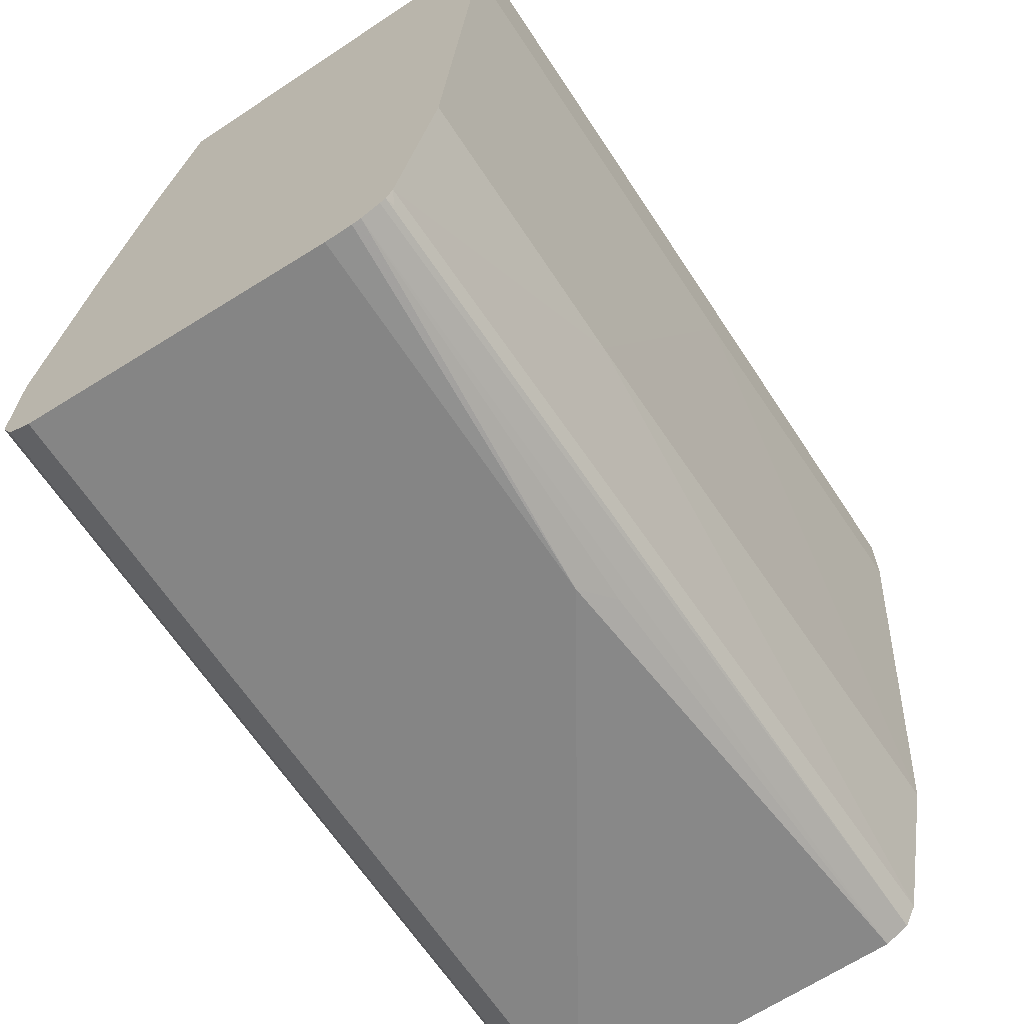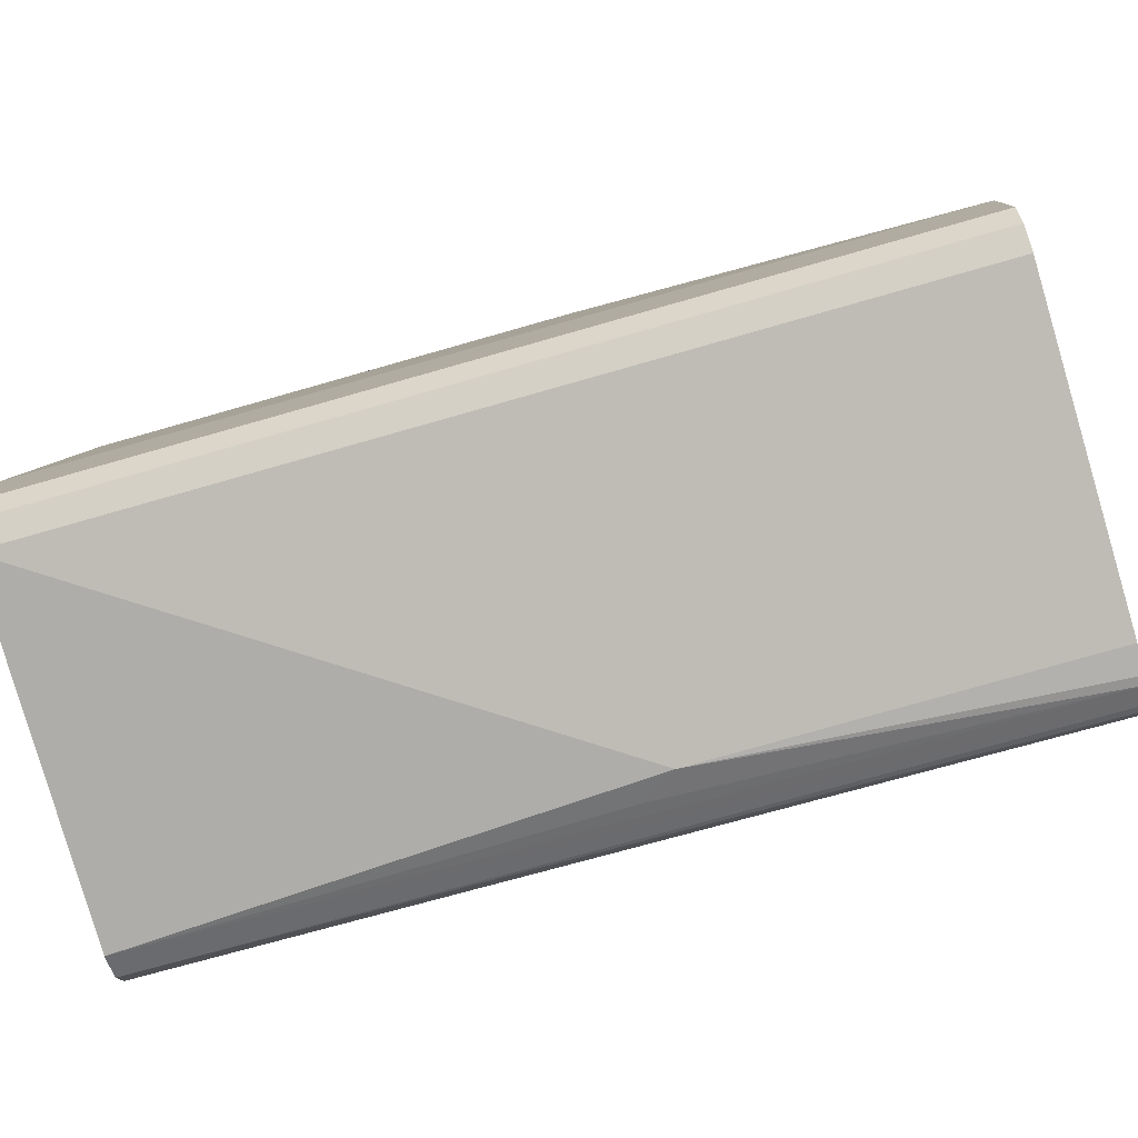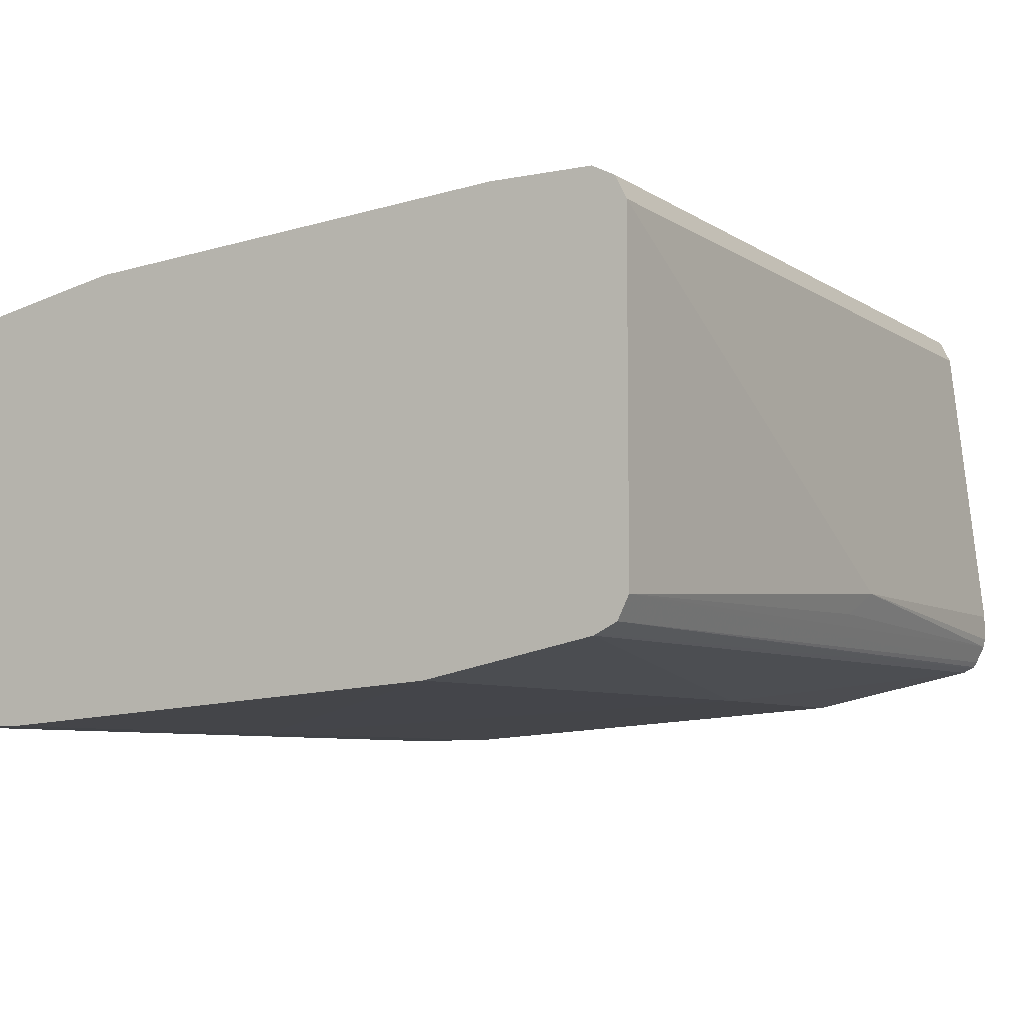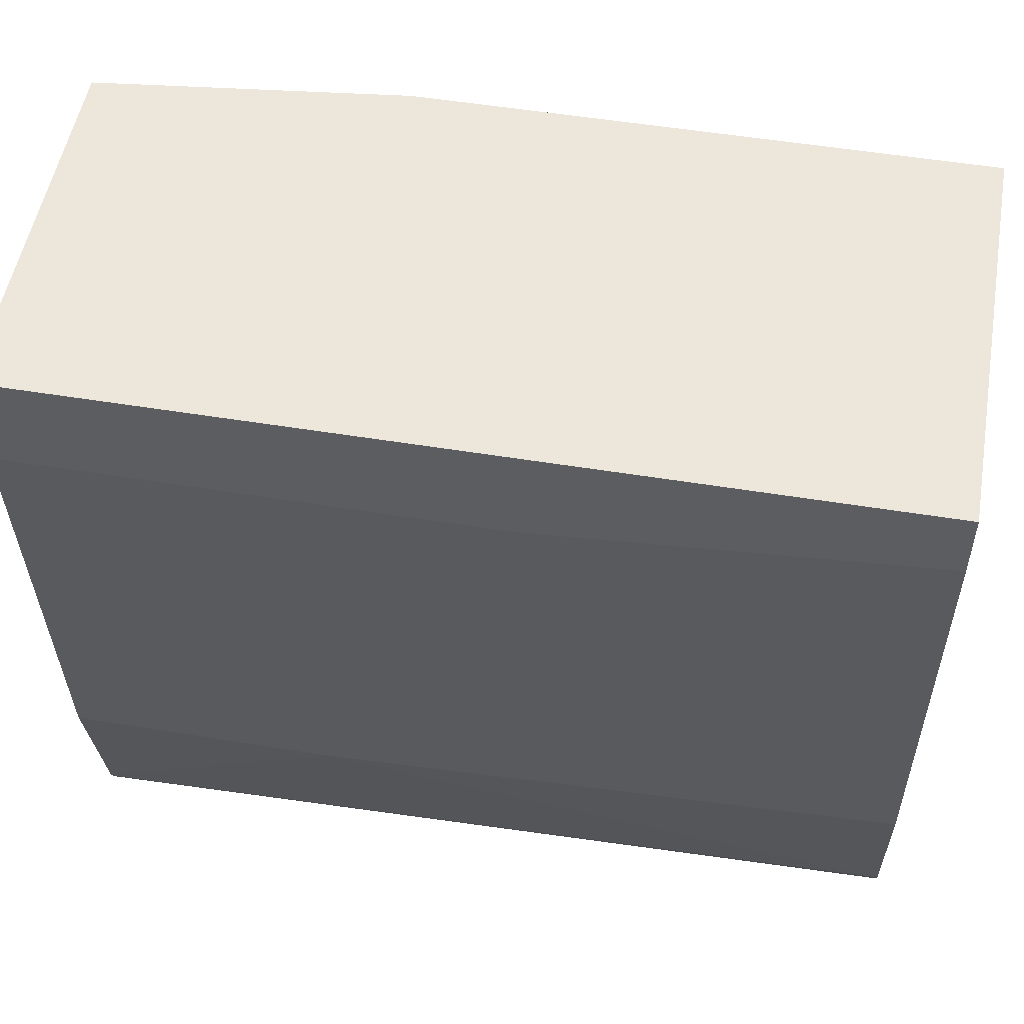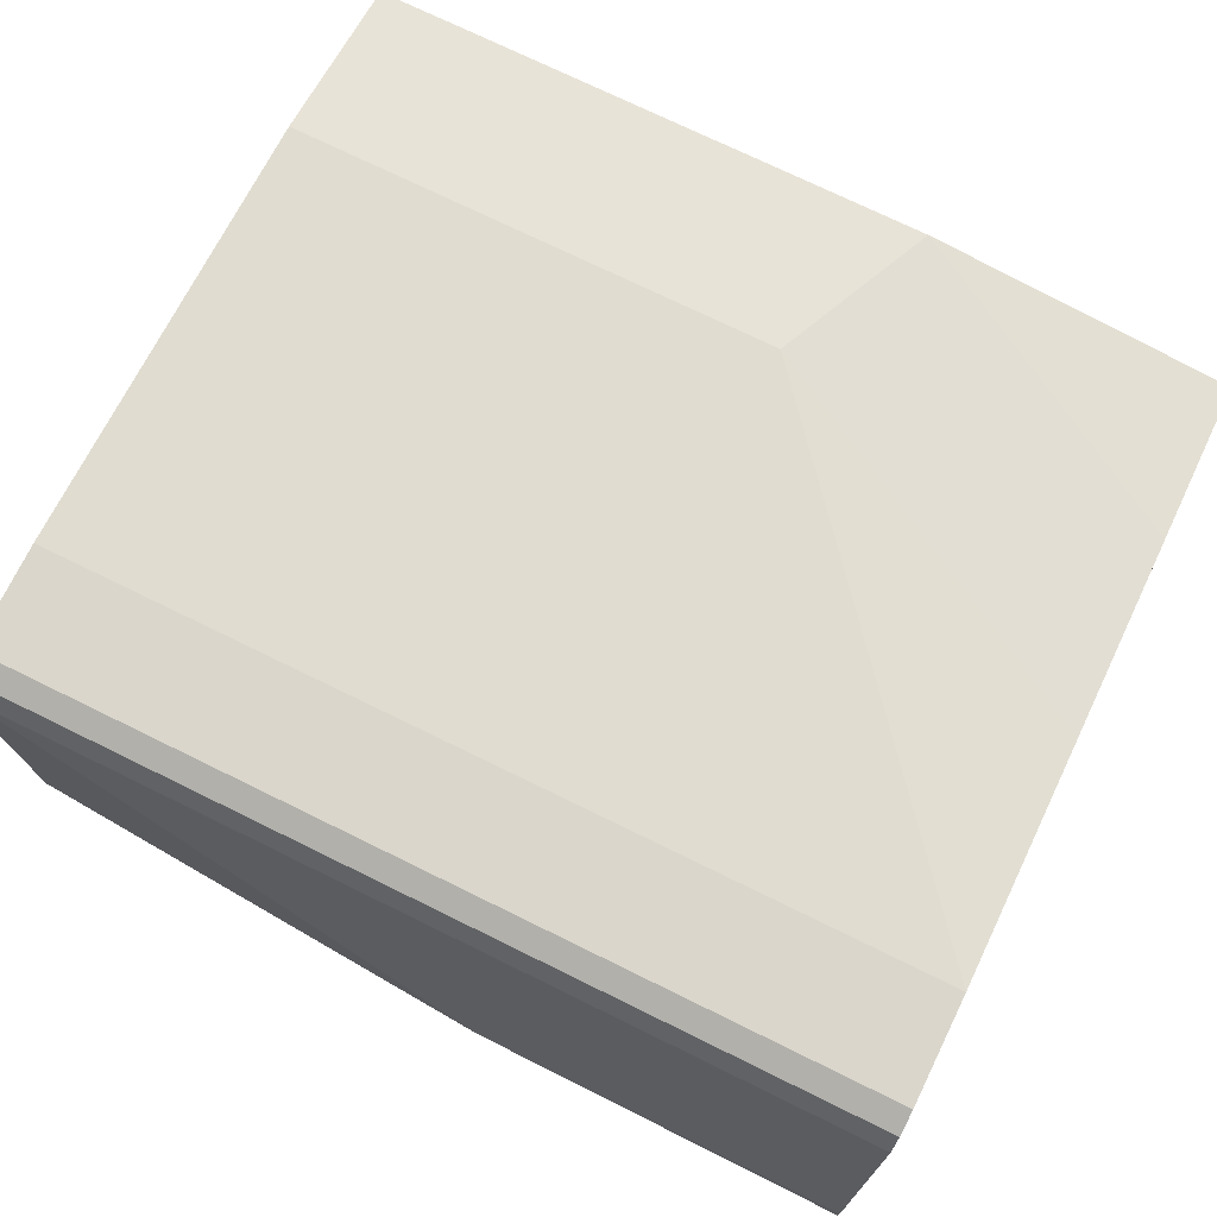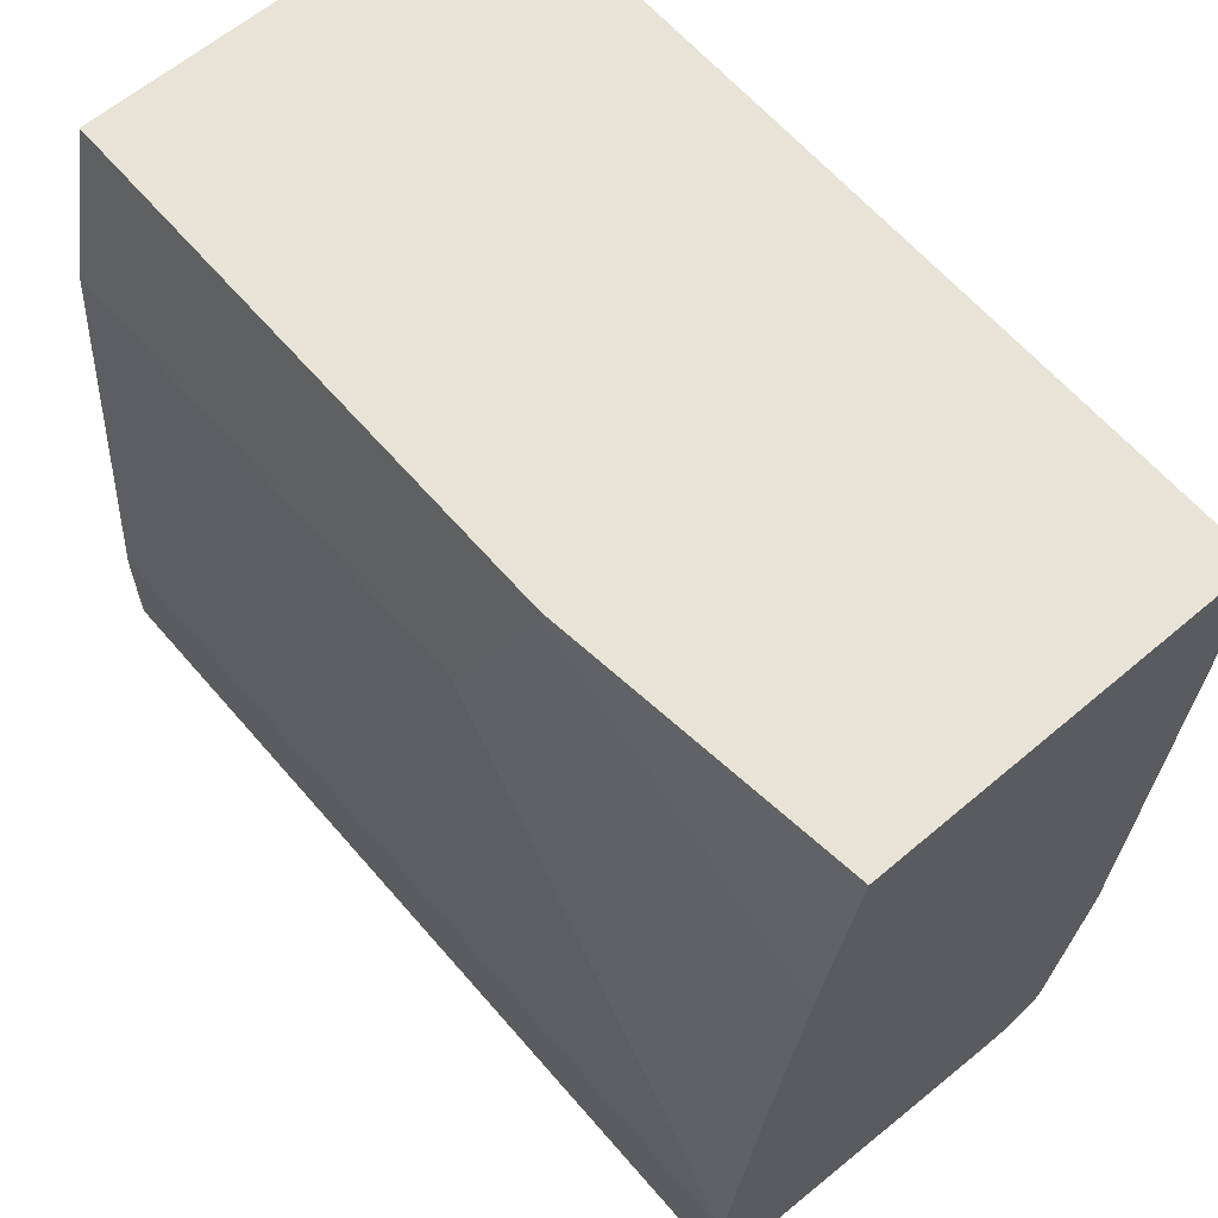
<metadata>
{"format":"obj","ext":"obj","renderer":"f3d","projection":"perspective","resolution":1024,"background":"white","views":[{"elev":-65.9,"azim":123.5,"up":"+Y"},{"elev":-79.2,"azim":15.8,"up":"+Y"},{"elev":-7.0,"azim":-60.1,"up":"+Z"},{"elev":52.7,"azim":-170.0,"up":"+Y"},{"elev":73.9,"azim":26.1,"up":"+Z"},{"elev":62.5,"azim":49.4,"up":"+Y"}]}
</metadata>
<code>
v -0.1812 -0.5435 -0.05435
v -0.1993 -0.5375 -0.06642
v 0.01402 -0.5425 -0.07298
v 0.01402 -0.5435 -0.06836
v 0.01402 -0.5435 -0.05435
v -0.4368 -0.5254 0.1087
v -0.4368 -0.5254 -0.07246
v 0.01402 -0.5379 -0.08231
v 0.01402 -0.5254 0.1087
v -0.4368 -0.5194 0.1208
v 0.01402 -0.5234 0.1128
v -0.4368 -0.5194 -0.08455
v 0.01402 -0.5362 -0.08522
v -0.4368 -0.5073 0.1268
v 0.01402 -0.5194 0.1208
v -0.4368 -0.5086 -0.08994
v 0.009037 -0.5345 -0.08606
v 0.01402 -0.5295 -0.08855
v -0.4368 -0.453 0.1268
v 0.01402 -0.5073 0.1268
v -0.4368 -0.5073 -0.09058
v -0.1269 -0.4348 -0.1087
v 0.01402 -0.4348 -0.1087
v -0.4368 -0.2175 0.1087
v 0.01402 -0.453 0.1268
v -0.4368 -0.4167 -0.1087
v -0.2355 -0.1812 -0.1268
v 0.01402 -0.1812 -0.1268
v -0.4368 -0.1272 0.09058
v -0.1812 -0.2175 0.1087
v 0.01402 -0.3262 0.1087
v -0.4368 -0.1631 -0.1268
v 0.01402 -0.1272 -0.1268
v -0.4368 -0.1272 -0.1268
v -0.145 -0.1272 0.09058
v 0.01402 -0.2175 0.09058
v 0.01402 -0.1272 0.07246
f 18 22 23
f 13 17 18
f 18 21 22
f 17 21 18
f 16 21 17
f 14 25 19
f 14 20 25
f 10 15 20
f 12 16 17
f 10 20 14
f 10 11 15
f 8 12 13
f 35 36 37
f 7 12 8
f 12 17 13
f 19 25 30
f 27 34 33
f 21 26 22
f 6 11 10
f 31 36 35
f 30 31 35
f 29 33 34
f 29 37 33
f 29 35 37
f 27 33 28
f 27 32 34
f 26 32 27
f 25 31 30
f 24 35 29
f 24 30 35
f 22 28 23
f 22 27 28
f 22 26 27
f 19 30 24
f 6 9 11
f 3 20 15
f 6 16 12
f 3 33 37
f 3 28 33
f 3 23 28
f 3 18 23
f 3 13 18
f 3 8 13
f 3 37 36
f 2 7 3
f 1 6 7
f 1 9 6
f 1 5 9
f 1 4 5
f 1 3 4
f 6 12 7
f 1 7 2
f 3 36 31
f 1 2 3
f 3 25 20
f 3 31 25
f 6 26 21
f 6 32 26
f 6 34 32
f 6 29 34
f 6 24 29
f 6 19 24
f 6 21 16
f 6 10 14
f 3 7 8
f 3 5 4
f 3 9 5
f 3 11 9
f 3 15 11
f 6 14 19

</code>
